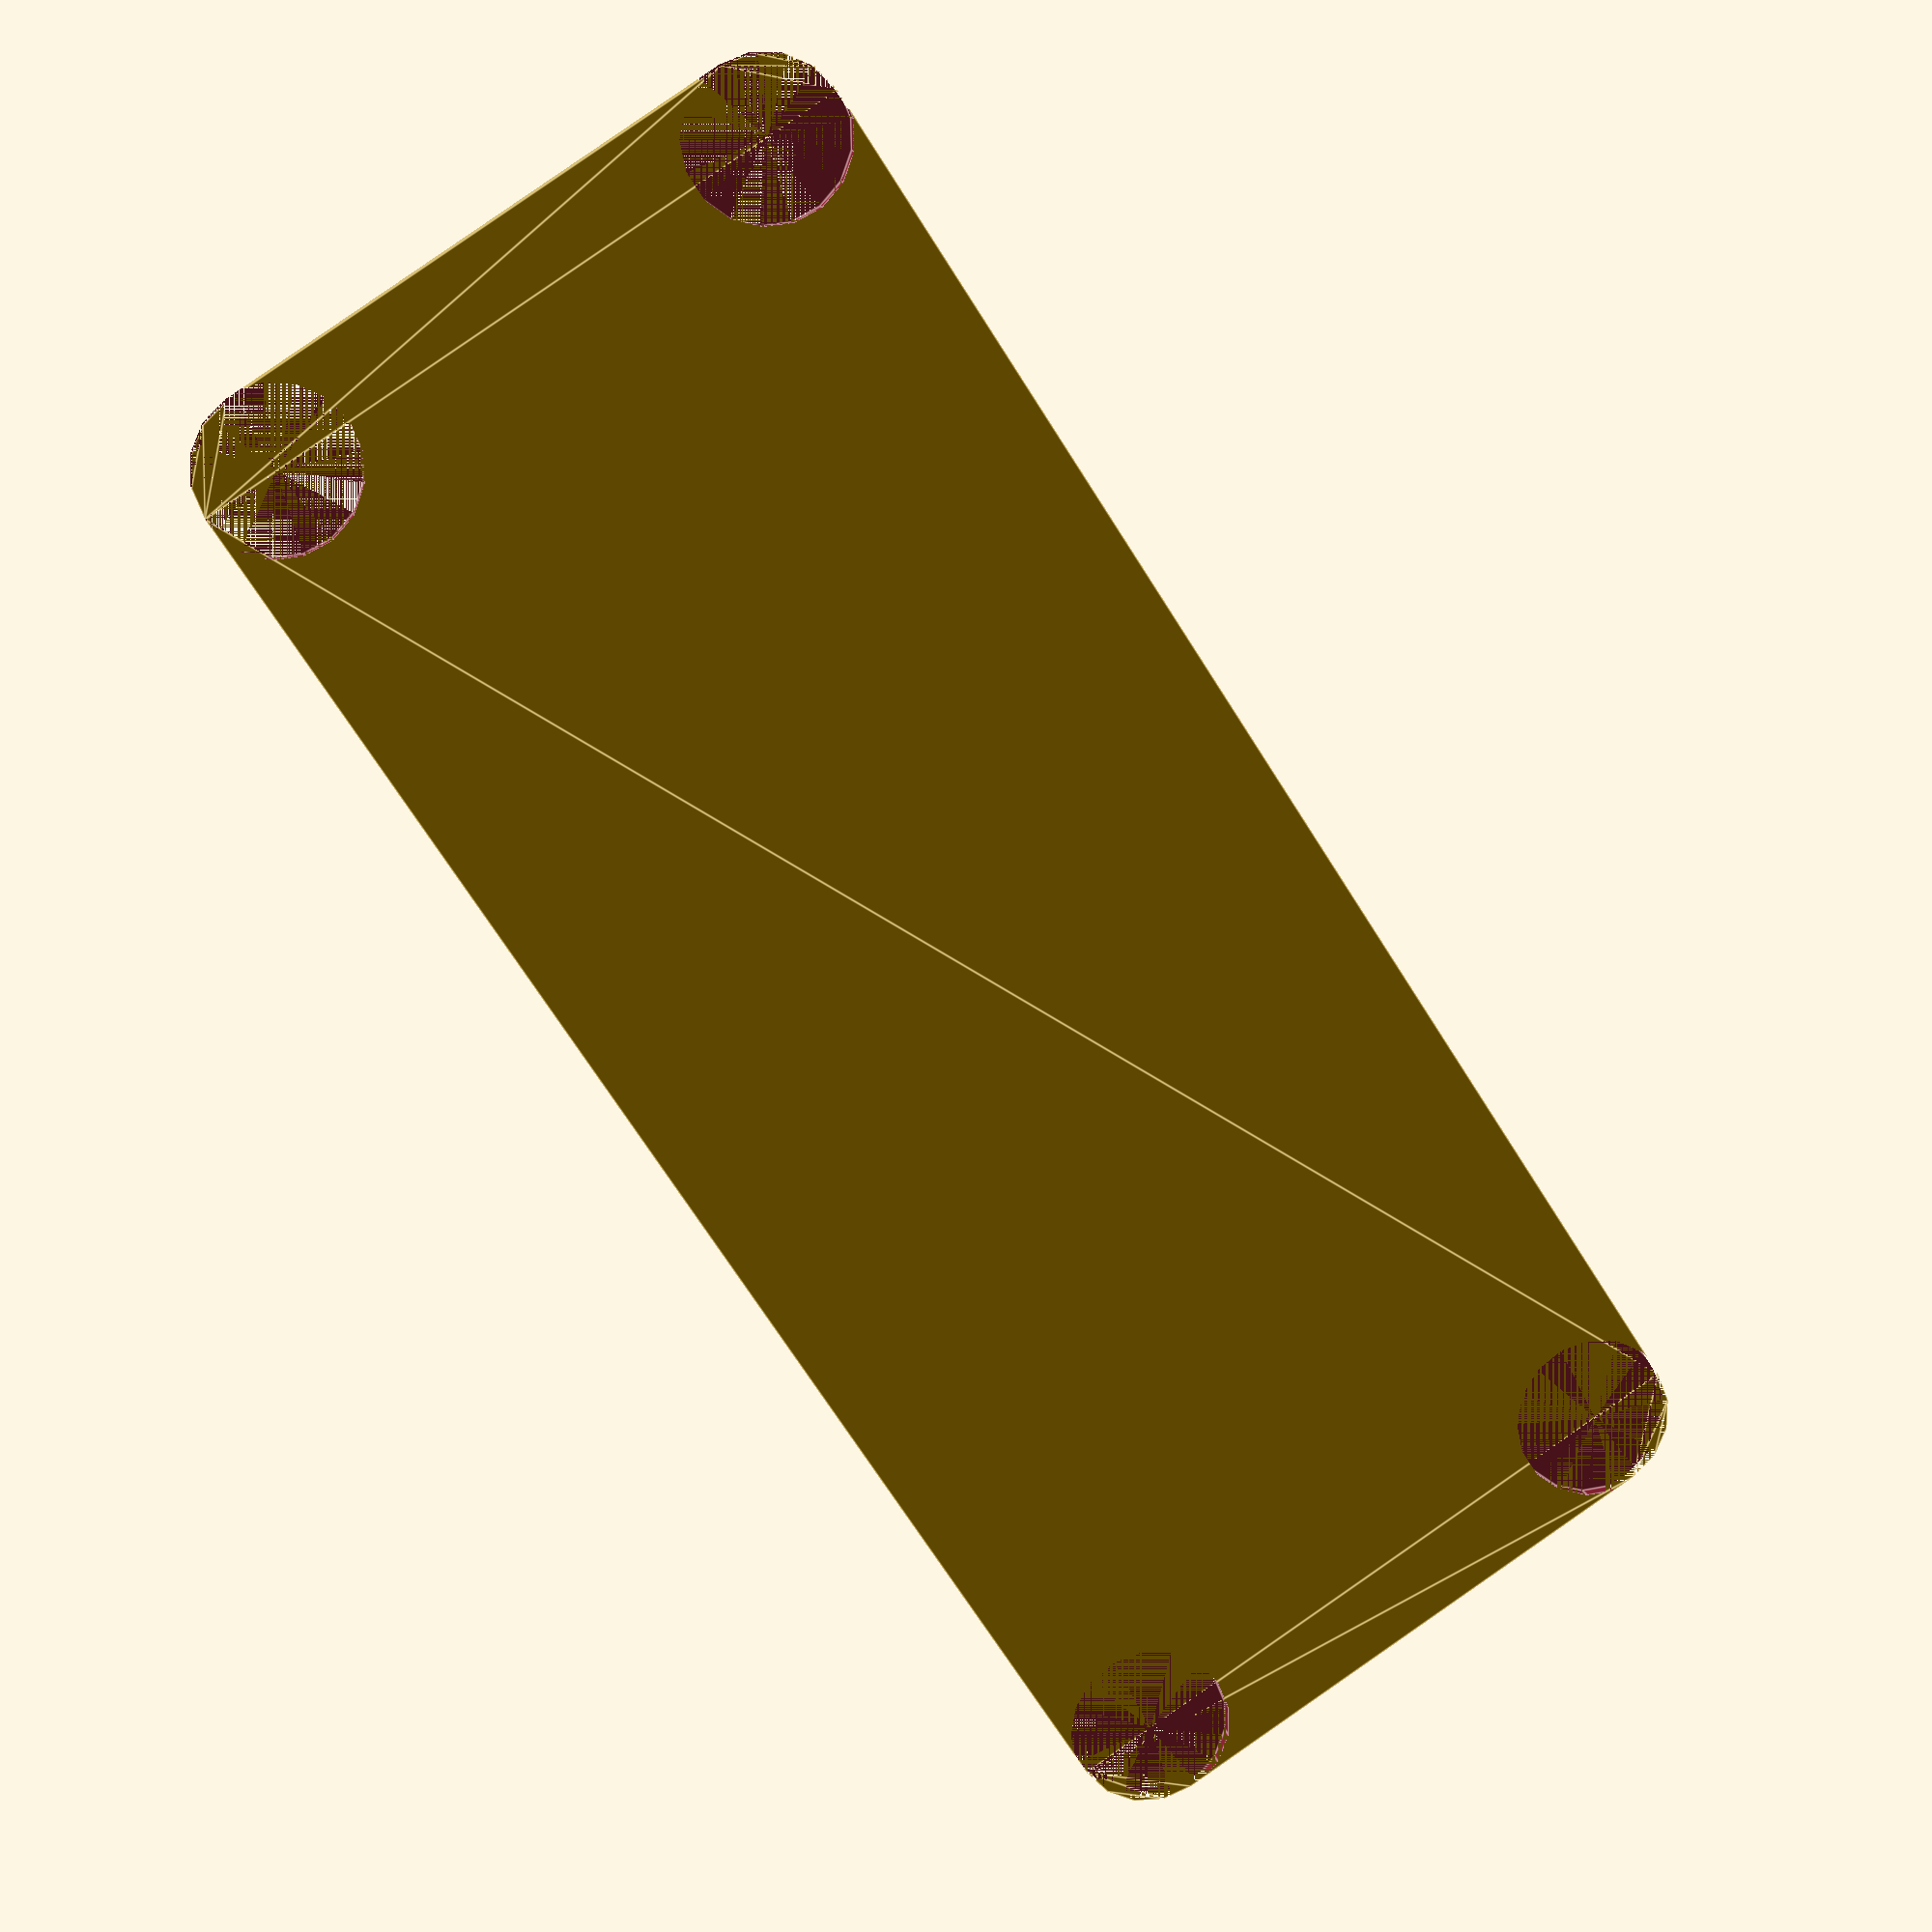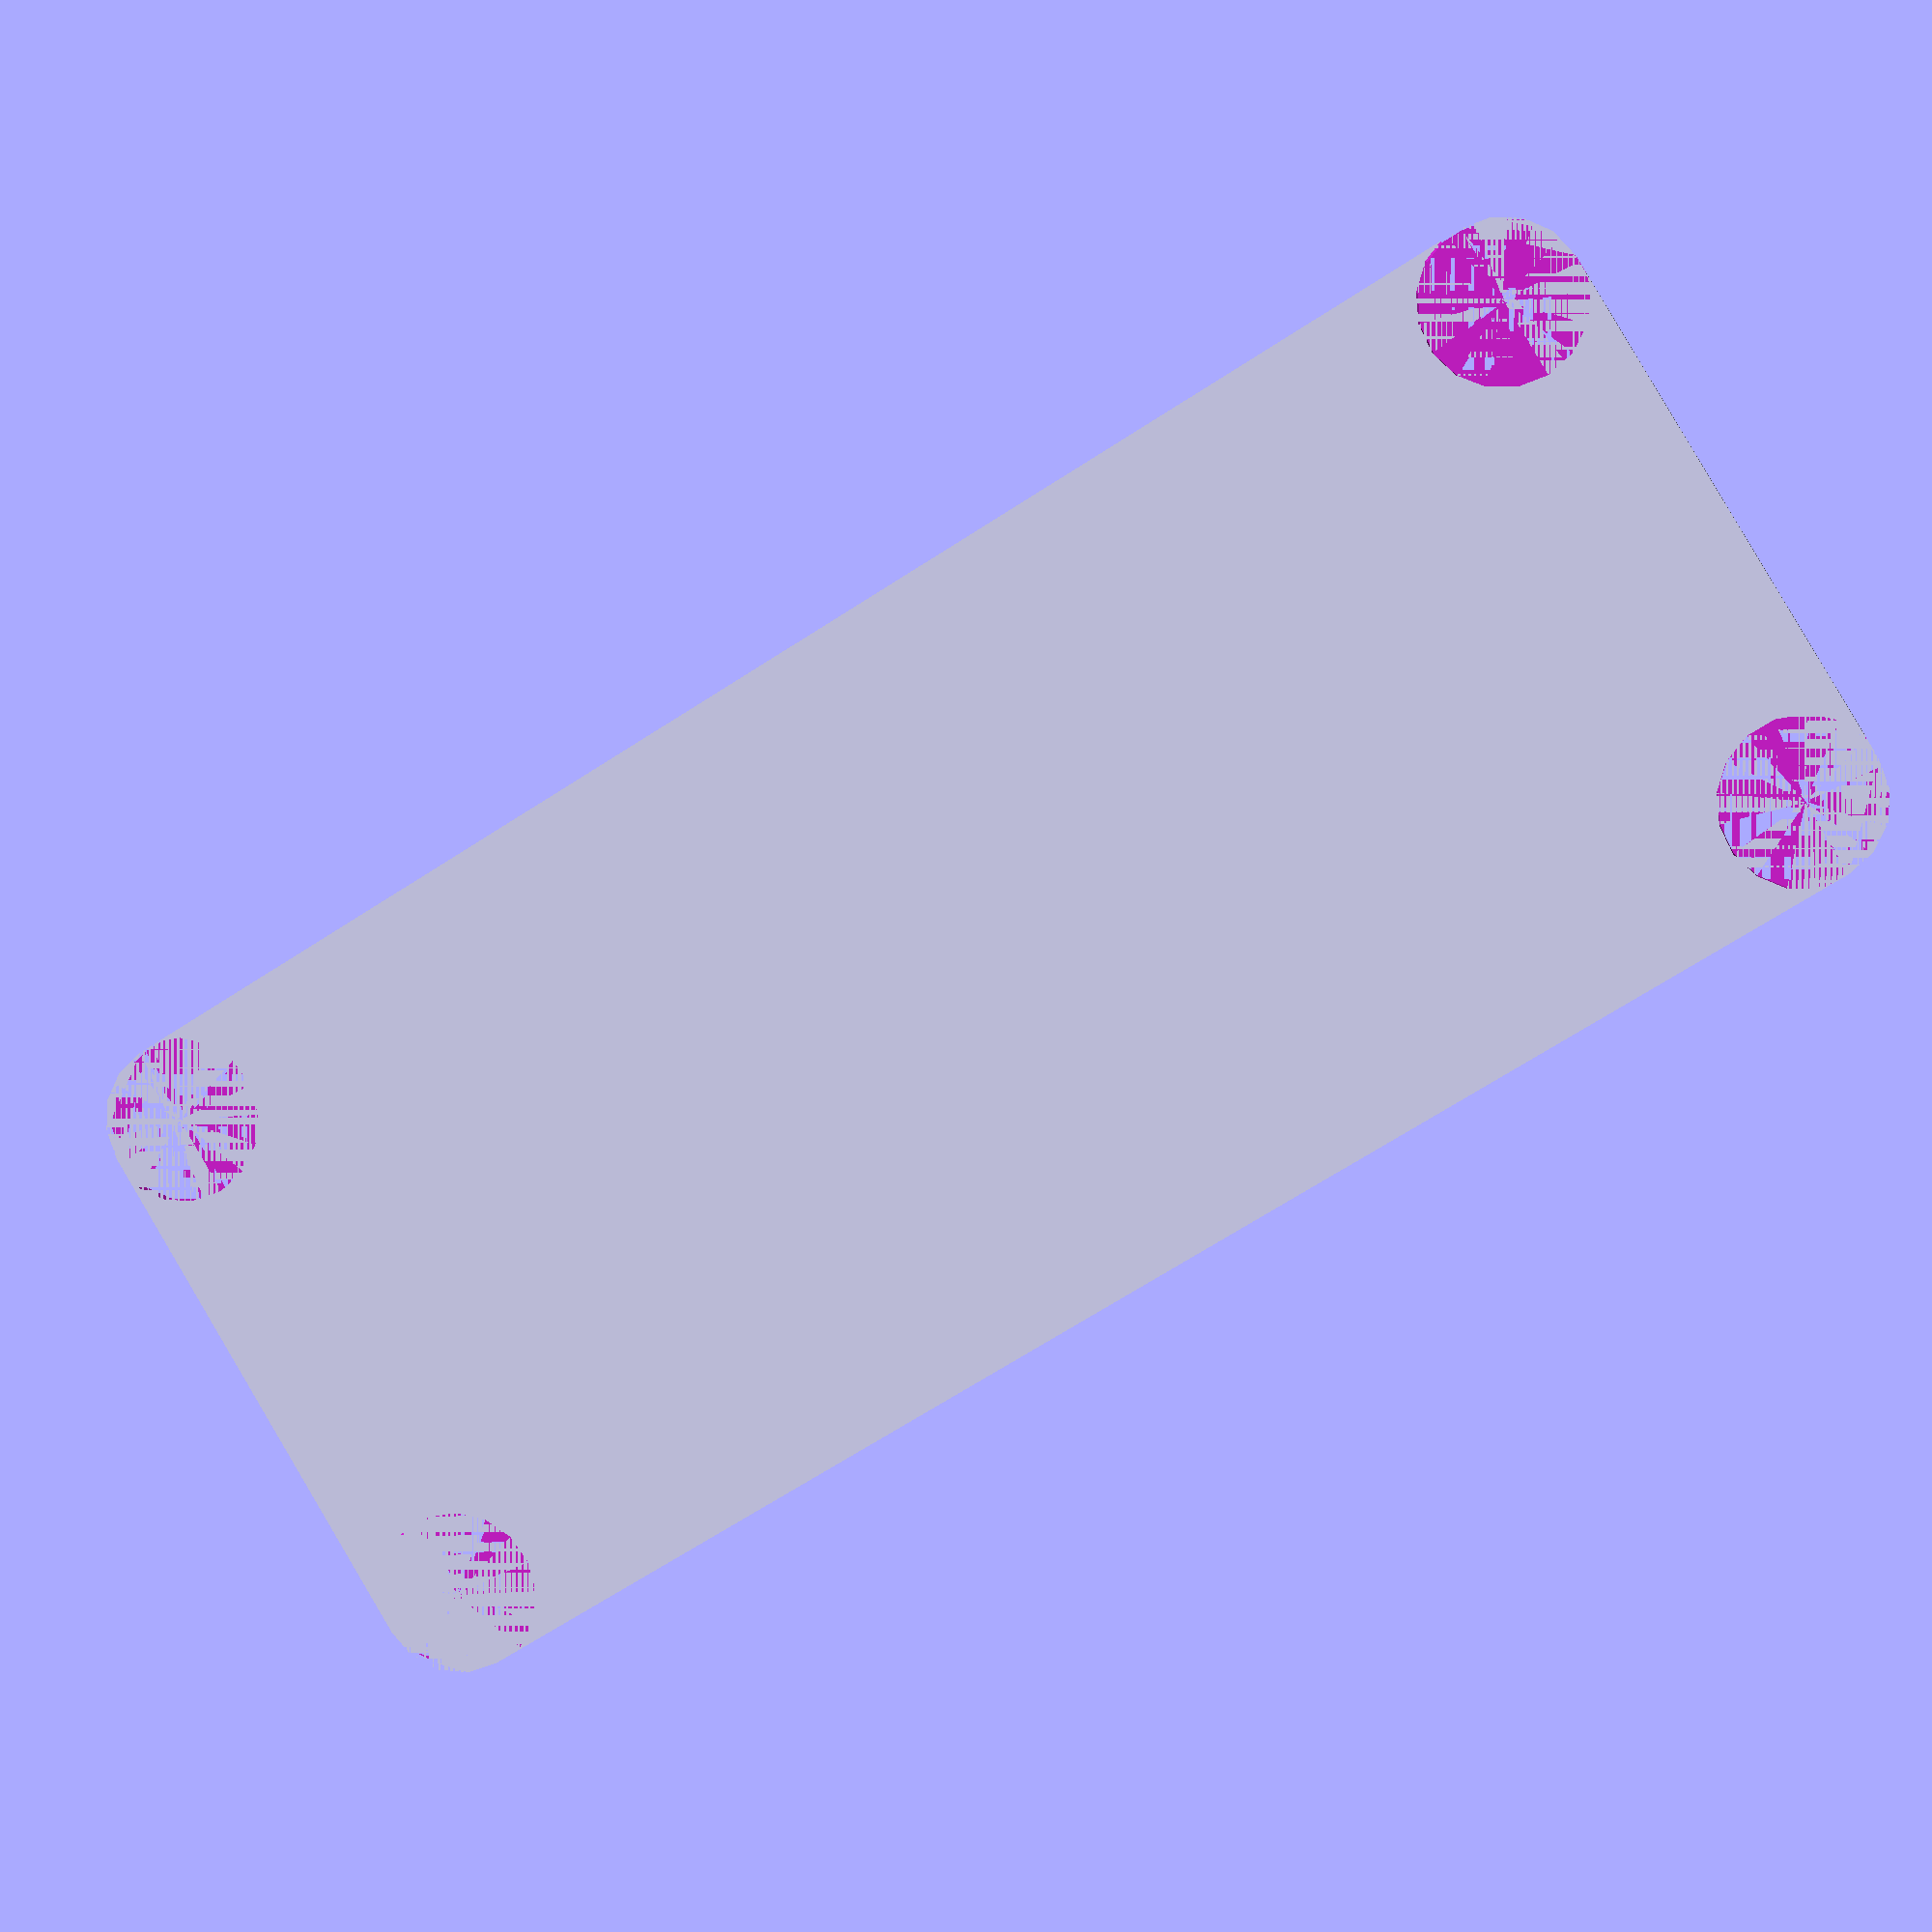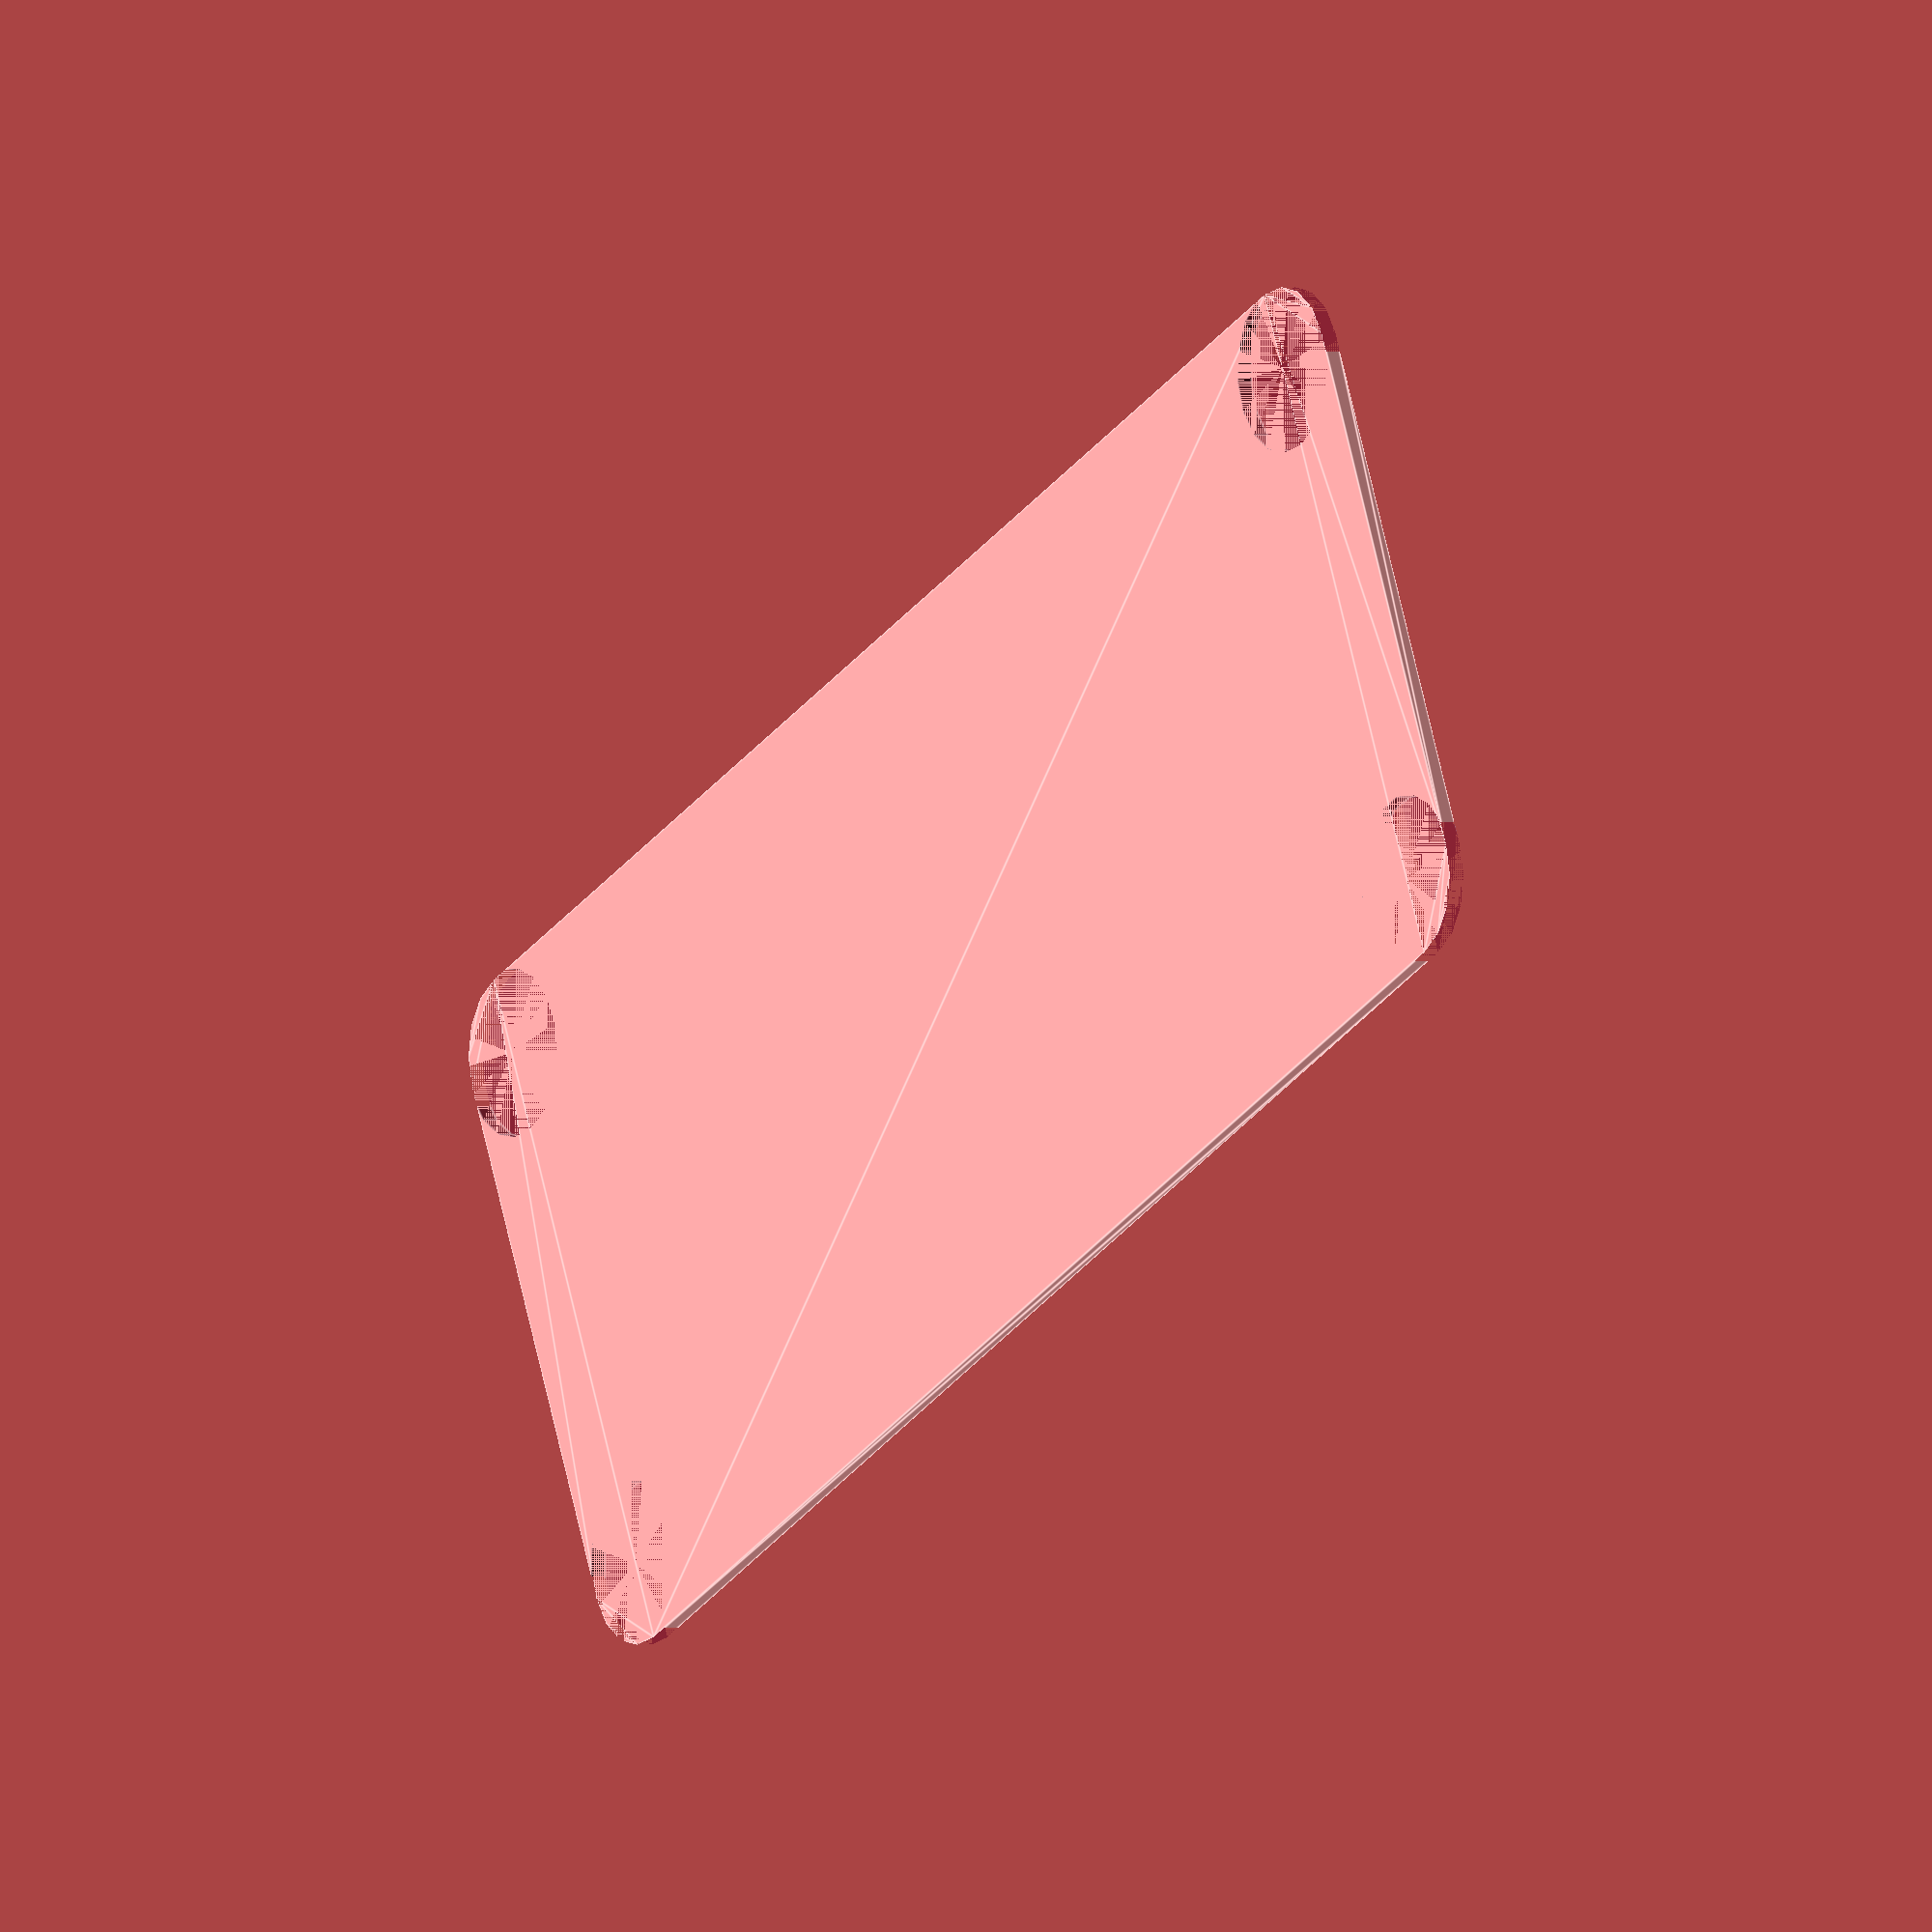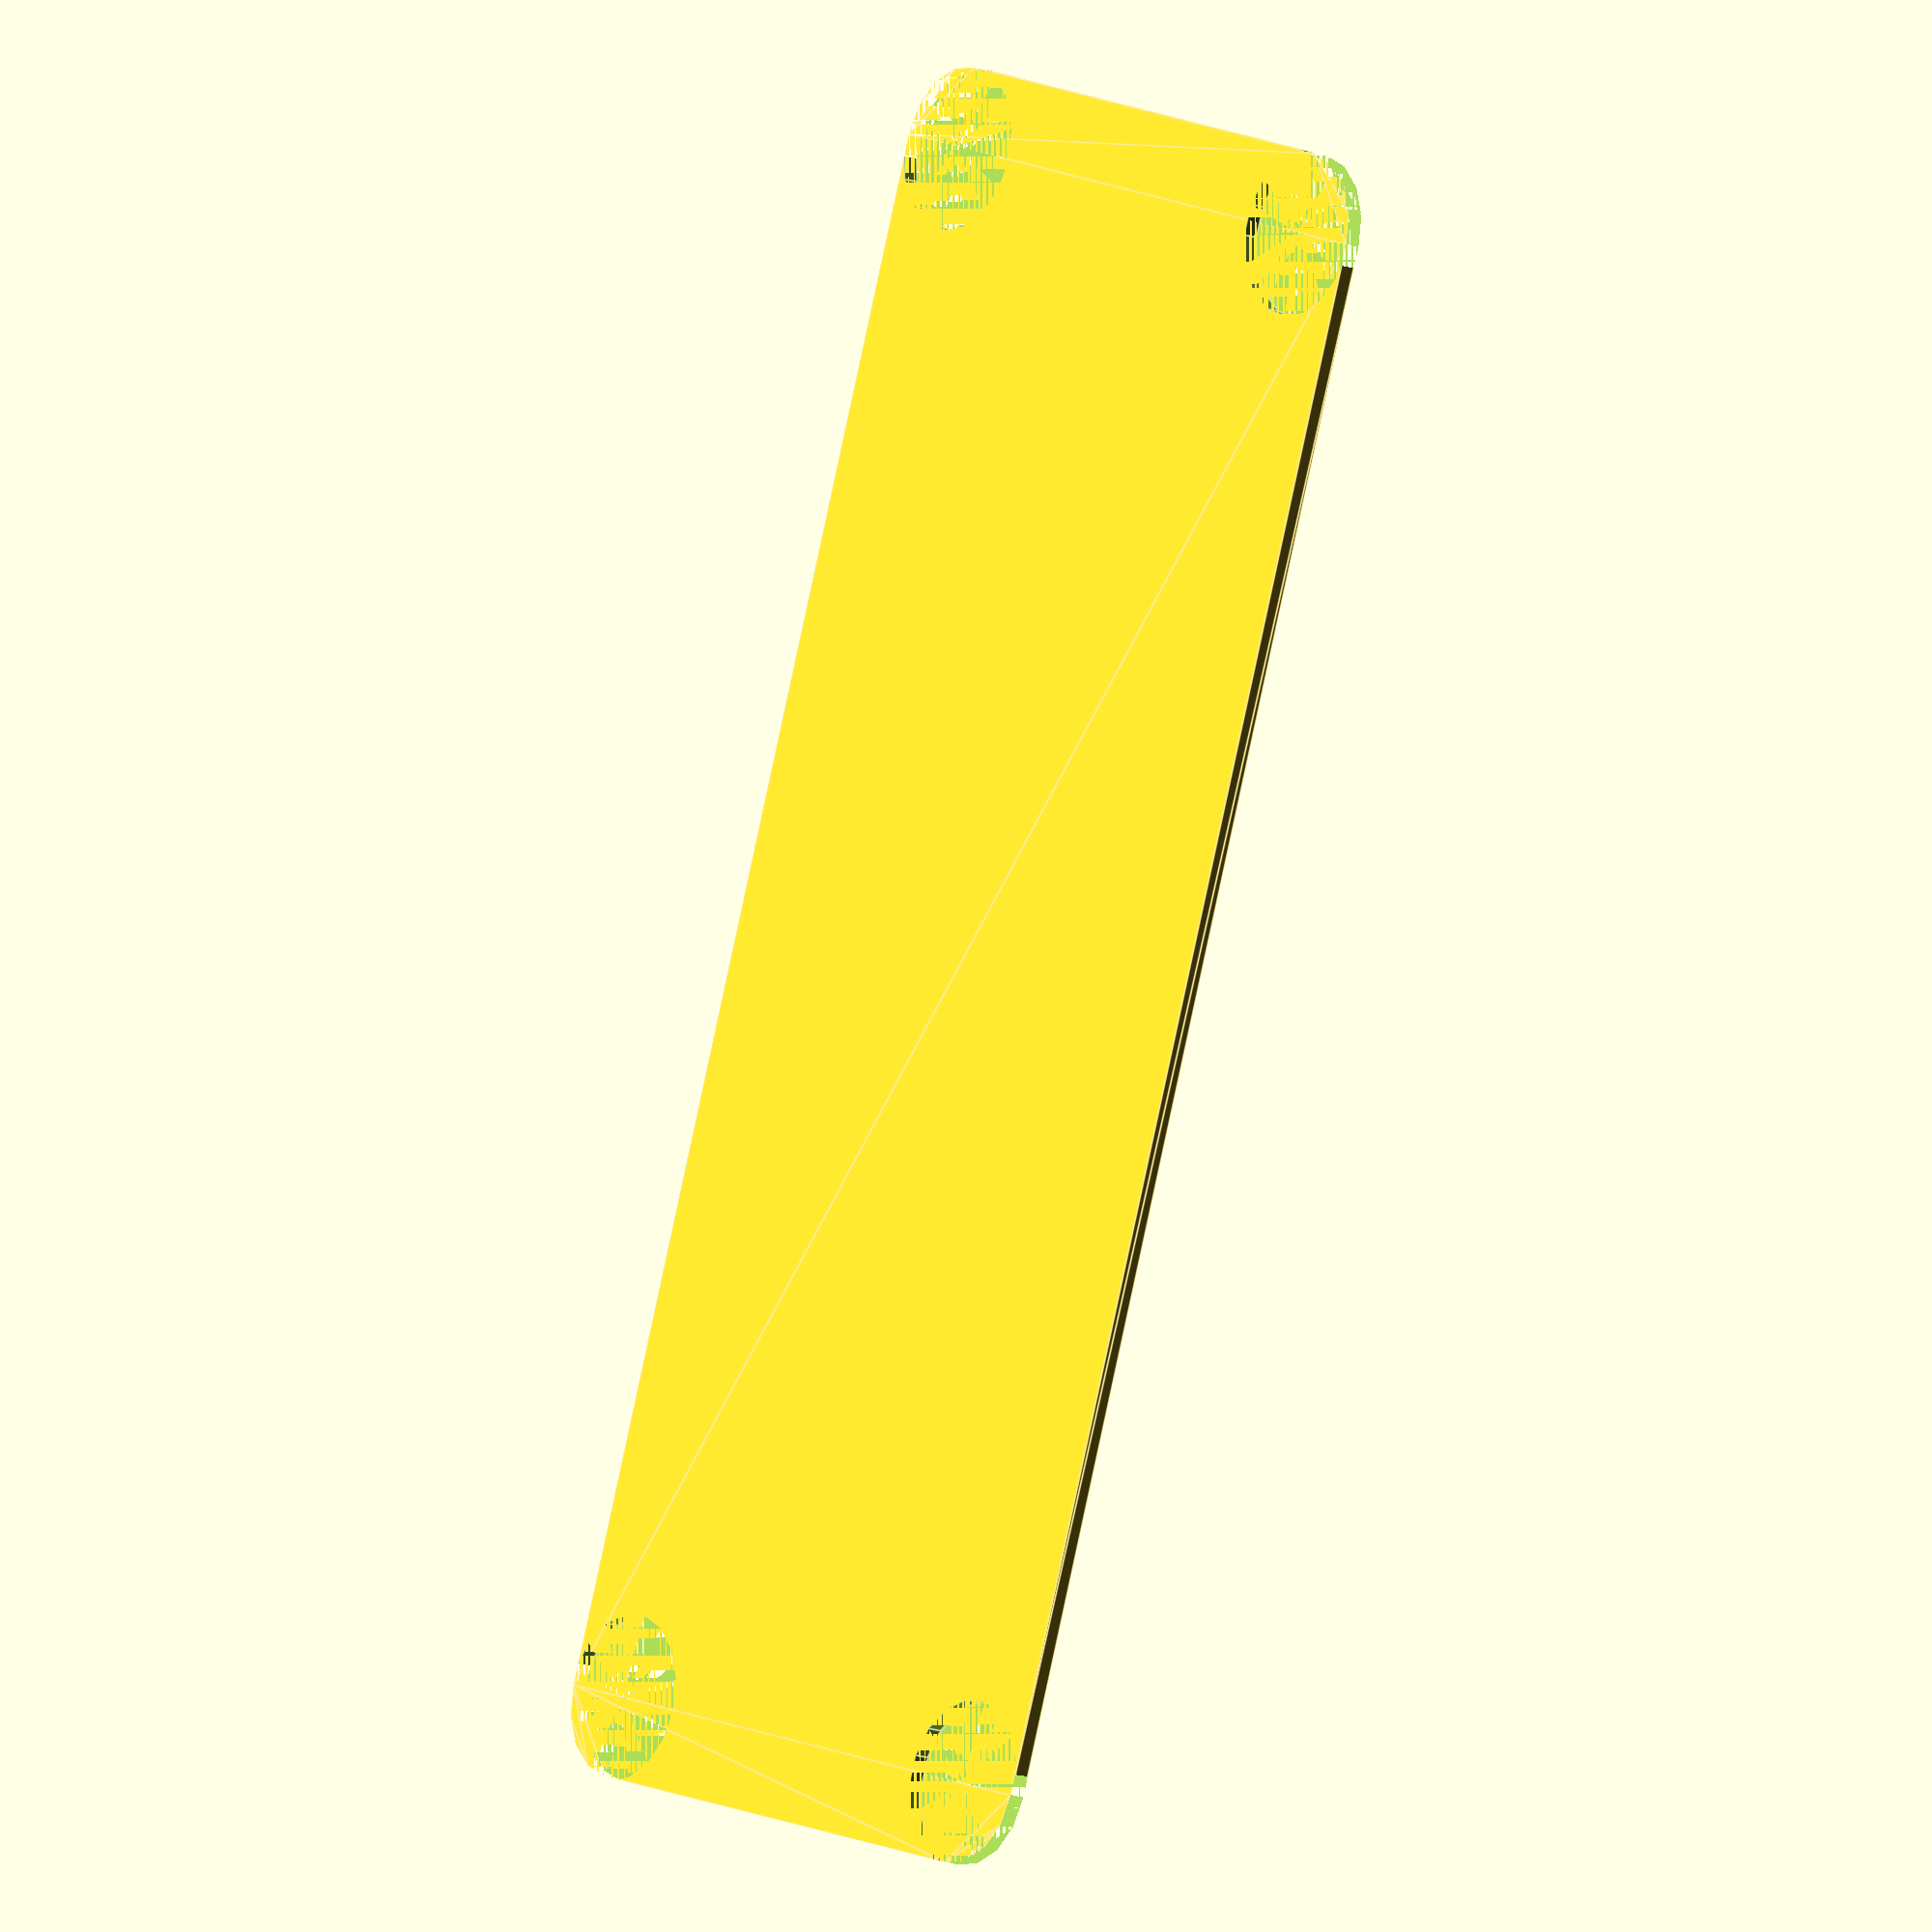
<openscad>
/* [Rectangle Parameters:] */

// Length of the rectangle
rectLength = 108;

// Width of the rectangle
rectWidth = 45;

// Height of the rectangle
rectHeight = 1;

// Corner radius
cornerRadius = 5;

/* [Magnet Parameters:] */

// Magnet height
magnetHeight = 1;

// Magnet diameter
magnetDiameter = 10;

// Magnet location along the z-axis
magnetOffset = (rectHeight - magnetHeight) / 2;

// Tolerance of hole for magnet
magnetTolerance = 0.5;

// Put magnets in corners
magnetCorners = true;

// Defines a 2D rounded rectangle centered at the origin.
//
// Parameters:
//   width (number): Total horizontal dimension of the rectangle.
//   length (number): Total vertical dimension of the rectangle.
//   rounding (number): Radius of the rounded corners, must be non-negative.
//
// The module creates a rectangle with specified 'width' and 'length',
// where each corner is rounded with a radius determined by 'rounding'.
module roundedRectangle(width, length, rounding)
{
	offset(r = rounding) square([ width - 2 * rounding, length - 2 * rounding ], center = true);
}

// Creates a cylindrical hole intended for embedding a magnet into a part. The hole is positioned
// and sized based on the parameters provided. This module is particularly useful for designs
// requiring magnetic connections or fixings, such as closures or alignment features in 3D printed parts.
//
// Parameters:
//   x (number): The X-coordinate for the center of the base of the cylinder in the XY-plane. Determines
//               the horizontal position of the magnet hole.
//   y (number): The Y-coordinate for the center of the base of the cylinder in the XY-plane. Determines
//               the vertical position of the magnet hole.
//   diameter (number): The nominal diameter of the magnet. The actual hole diameter will be larger to
//                       accommodate the magnet with a tolerance fit. Must be non-negative.
//   height (number): The depth of the magnet hole. Corresponds to the thickness of the magnet to be embedded.
//                    Must be non-negative and ideally less than the part thickness to avoid breaking through.
//   tolerance (number): Additional diameter added to the nominal magnet diameter to ensure a fit that accounts
//                        for manufacturing variances. A positive value results in a looser fit, while a value
//                        of zero would aim for a tight, press-fit (may require force or adhesives). Must be
//                        non-negative.
//   zOffset (number): The offset along the Z-axis from the base plane where the cylinder starts. This allows
//                     the hole to begin partway through a component, useful for inset magnets. A value of 0
//                     starts the hole at the base surface of the part.
//
// The module constructs a cylinder at the specified location with the calculated dimensions. The cylinder's
// base is aligned with the Z-offset rather than centered, facilitating its use as a hole when combined with
// difference() operations in parent modules.
module magnetHole(x, y, diameter, height, tolerance, zOffset)
{
	// Validate parameters to avoid negative dimensions which can cause rendering issues
	diameter = max(diameter, 0);
	height = max(height, 0);
	tolerance = max(tolerance, 0);

	// Position the cylindrical hole based on the specified coordinates and Z-offset
	translate([ x, y, zOffset ])
	{
		// Create the cylinder with the adjusted diameter for tolerance and the specified height
		cylinder(d = diameter + tolerance, h = height, center = false);
	}
}

// Combine the shapes and extrude
difference()
{
	// Render the shape and apply extrusion
	linear_extrude(height = rectHeight, center = false)
	{
		roundedRectangle(rectWidth, rectLength, cornerRadius);
	}

	if (magnetCorners)
	{
		// Create a hole in each of the four corners
		for (x = [ -1, 1 ], y = [ -1, 1 ])
		{
			xPos = (rectWidth - cornerRadius * 2) / 2 * x;
			yPos = (rectLength - cornerRadius * 2) / 2 * y;
			magnetHole(xPos, yPos, magnetDiameter, magnetHeight, magnetTolerance, magnetOffset);
		}
	}
	else
	{
		// Create a single hole through the center
		magnetHole(0, 0, magnetDiameter, magnetHeight, magnetTolerance, magnetOffset);
	}
}

</openscad>
<views>
elev=347.6 azim=327.0 roll=348.8 proj=p view=edges
elev=176.4 azim=301.2 roll=349.0 proj=p view=wireframe
elev=181.5 azim=245.7 roll=122.2 proj=o view=edges
elev=193.6 azim=340.6 roll=309.5 proj=o view=edges
</views>
